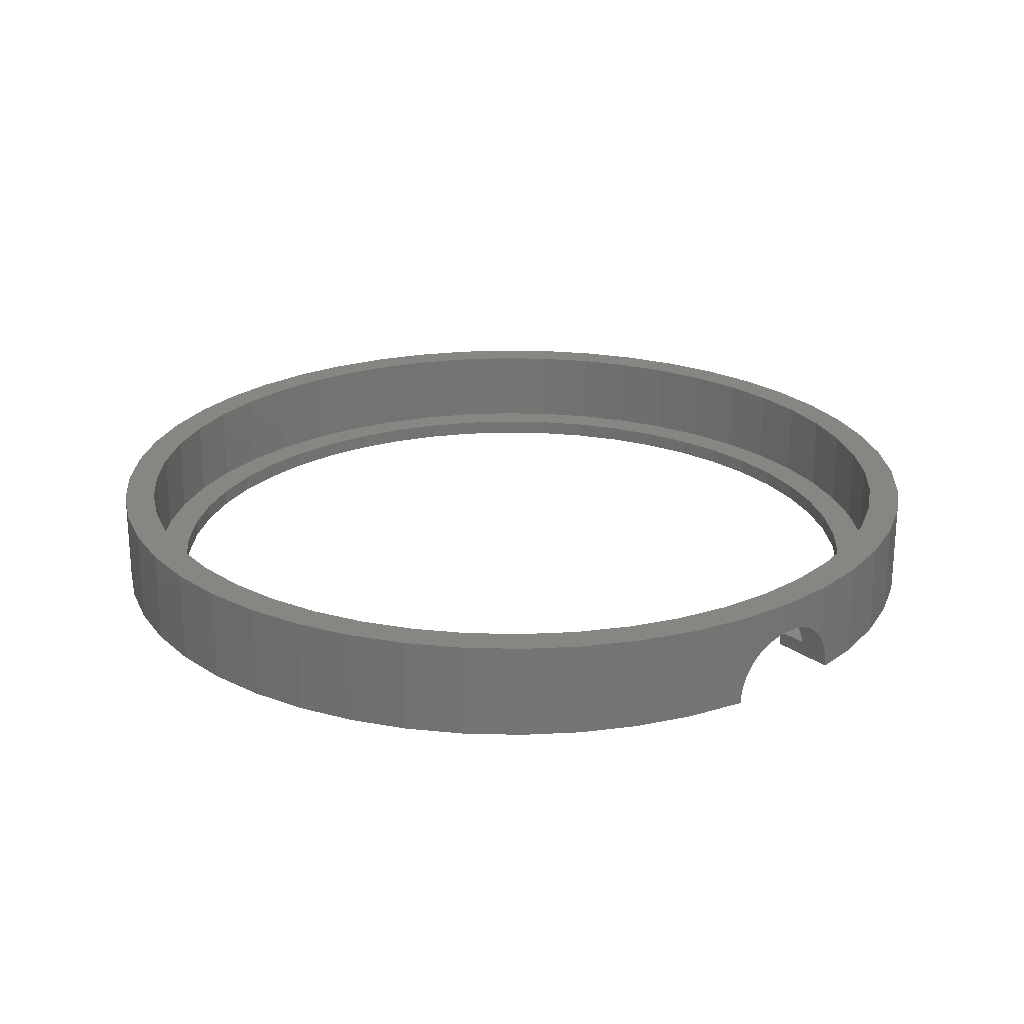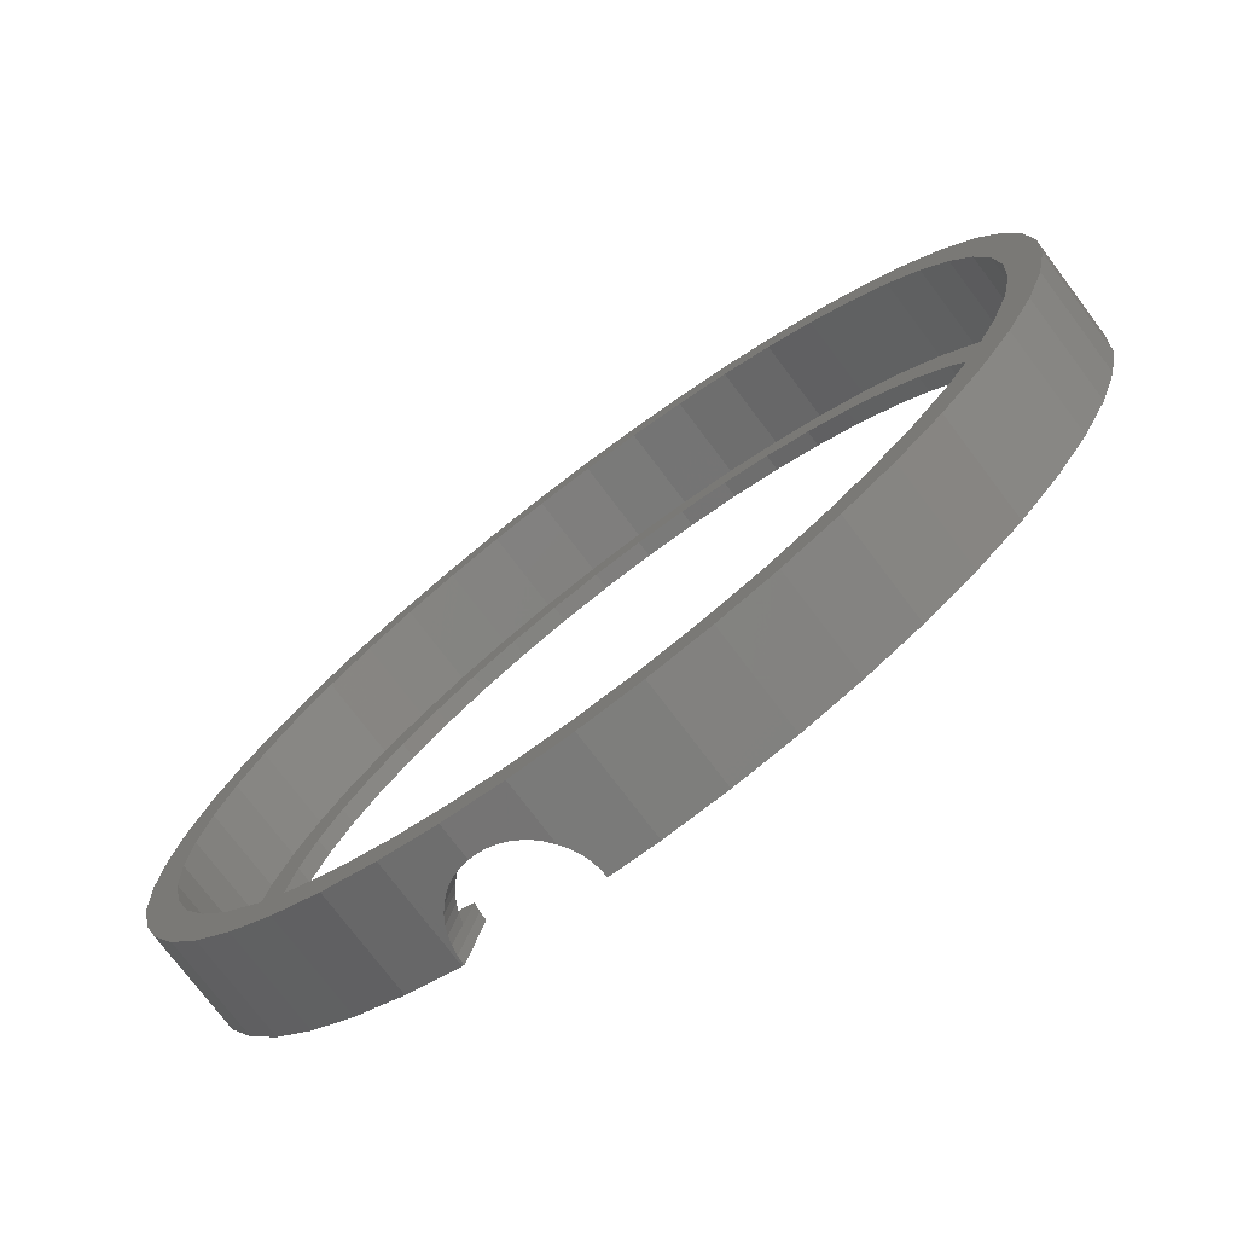
<metadata>
{"format":"stl","ext":"stl","renderer":"f3d","projection":"perspective","resolution":1024,"background":"white","views":[{"elev":23.4,"azim":-53.8,"up":"+Z"},{"elev":-75.5,"azim":37.0,"up":"+Y"}]}
</metadata>
<code>
# stl→obj: 376 verts, 752 faces
v 13 0 0.5
v 12.89 1.697 3
v 12.89 1.697 0.5
v 13 0 3
v -13 0 3
v -12.89 1.697 0.5
v -12.89 1.697 3
v -13 0 0.5
v 0 13 0.5
v 1.697 12.89 3
v 0 13 3
v 1.697 12.89 0.5
v 0 -13 3
v -1.697 -12.89 1.339
v -1.697 -12.89 3
v -1.588 -12.9 1.218
v -1.441 -12.91 1
v 0 -13 0.5
v -1.352 -12.91 0.8226
v -1.324 -12.91 0.7654
v -1.238 -12.92 0.5176
v -1.235 -12.92 0.5
v -9.192 -9.192 3
v -10.31 -7.914 0.5
v -10.31 -7.914 3
v -9.192 -9.192 0.5
v 7.914 10.31 0.5
v 9.192 9.192 3
v 7.914 10.31 3
v 9.192 9.192 0.5
v -9.192 9.192 0.5
v -7.914 10.31 3
v -9.192 9.192 3
v -7.914 10.31 0.5
v -4.975 12.01 0.5
v -3.365 12.56 3
v -4.975 12.01 3
v -3.365 12.56 0.5
v 9.192 -9.192 0.5
v 10.31 -7.914 3
v 10.31 -7.914 0.5
v 9.192 -9.192 3
v 12.01 4.975 0.5
v 11.26 6.5 3
v 11.26 6.5 0.5
v 12.01 4.975 3
v 12.56 3.365 3
v 12.56 3.365 0.5
v 10.31 7.914 3
v 10.31 7.914 0.5
v 3.365 12.56 0.5
v 4.975 12.01 3
v 3.365 12.56 3
v 4.975 12.01 0.5
v 6.5 11.26 0.5
v 6.5 11.26 3
v -12.01 4.975 3
v -11.26 6.5 0.5
v -11.26 6.5 3
v -12.01 4.975 0.5
v -10.31 7.914 3
v -10.31 7.914 0.5
v -12.56 3.365 3
v -12.56 3.365 0.5
v -1.697 12.89 3
v -1.697 12.89 0.5
v 6.5 -11.26 0.5
v 4.975 -12.01 3
v 6.5 -11.26 3
v 4.975 -12.01 0.5
v 7.914 -10.31 0.5
v 7.914 -10.31 3
v -4.975 -12.01 0.572
v -6.5 -11.26 3
v -4.975 -12.01 3
v -6.5 -11.26 0.5
v -4.992 -12 0.5176
v -4.995 -12 0.5
v -7.914 -10.31 0.5
v -7.914 -10.31 3
v -3.405 -12.54 1.983
v -3.365 -12.56 3
v -3.365 -12.56 1.986
v -3.591 -12.48 1.944
v -3.649 -12.46 1.932
v -3.705 -12.44 1.912
v -3.884 -12.38 1.848
v -3.937 -12.36 1.82
v -4.107 -12.3 1.732
v -4.264 -12.25 1.622
v -4.314 -12.23 1.587
v -4.456 -12.19 1.456
v -4.501 -12.17 1.414
v -4.54 -12.16 1.367
v -4.664 -12.12 1.218
v -4.698 -12.1 1.165
v -4.803 -12.07 1
v -4.886 -12.04 0.8224
v -4.913 -12.03 0.7654
v -4.932 -12.03 0.7051
v -5.358 -12.93 0
v -4.807 -10.98 0
v -5.3 -12.95 0
v -7 -12.12 0
v -6 -10.39 0
v -7.305 -9.52 0
v -8.523 -11.11 0
v -8.485 -8.485 0
v -9.899 -9.899 0
v -9.52 -7.305 0
v -11.11 -8.523 0
v -10.39 -6 0
v -12.12 -7 0
v -11.09 -4.592 0
v -12.93 -5.358 0
v -13.52 -3.623 0
v -11.59 -3.106 0
v 12 0 0
v 14 0 0
v 13.88 -1.827 0
v 11.9 -1.566 0
v 13.52 -3.623 0
v 13.88 1.827 0
v 11.59 -3.106 0
v 12.93 -5.358 0
v 11.9 1.566 0
v 11.09 -4.592 0
v 12.12 -7 0
v 13.52 3.623 0
v 11.59 3.106 0
v 10.39 -6 0
v 11.11 -8.523 0
v 9.52 -7.305 0
v 9.899 -9.899 0
v 8.485 -8.485 0
v 8.523 -11.11 0
v 7.305 -9.52 0
v 7 -12.12 0
v 6 -10.39 0
v 5.358 -12.93 0
v 4.592 -11.09 0
v 3.623 -13.52 0
v 3.106 -11.59 0
v 1.827 -13.88 0
v 1.566 -11.9 0
v 0 -14 0
v 0 -12 0
v -0.9233 -11.94 0
v -1.415 -13.91 0
v 12.93 5.358 0
v 11.09 4.592 0
v 12.12 7 0
v 10.39 6 0
v 11.11 8.523 0
v 9.52 7.305 0
v 9.899 9.899 0
v 8.485 8.485 0
v 8.523 11.11 0
v 7.305 9.52 0
v 7 12.12 0
v 6 10.39 0
v 5.358 12.93 0
v 4.592 11.09 0
v 3.623 13.52 0
v 3.106 11.59 0
v 1.827 13.88 0
v 1.566 11.9 0
v 0 12 0
v 0 14 0
v -1.566 11.9 0
v -1.827 13.88 0
v -3.106 11.59 0
v -3.623 13.52 0
v -4.592 11.09 0
v -5.358 12.93 0
v -6 10.39 0
v -7 12.12 0
v -7.305 9.52 0
v -8.523 11.11 0
v -8.485 8.485 0
v -9.899 9.899 0
v -9.52 7.305 0
v -11.11 8.523 0
v -10.39 6 0
v -12.12 7 0
v -11.09 4.592 0
v -12.93 5.358 0
v -11.59 3.106 0
v -13.52 3.623 0
v -11.9 1.566 0
v -13.88 1.827 0
v -12 0 0
v -11.9 -1.566 0
v -13.88 -1.827 0
v -14 0 0
v 12 0 0.5
v 11.9 1.566 0.5
v 12.89 -1.697 0.5
v 11.59 3.106 0.5
v 11.9 -1.566 0.5
v 12.56 -3.365 0.5
v 11.09 4.592 0.5
v 10.39 6 0.5
v 9.52 7.305 0.5
v 8.485 8.485 0.5
v 7.305 9.52 0.5
v 6 10.39 0.5
v 4.592 11.09 0.5
v 3.106 11.59 0.5
v 1.566 11.9 0.5
v 0 12 0.5
v -1.566 11.9 0.5
v -3.106 11.59 0.5
v -4.592 11.09 0.5
v -6 10.39 0.5
v -6.5 11.26 0.5
v -7.305 9.52 0.5
v -8.485 8.485 0.5
v -9.52 7.305 0.5
v -10.39 6 0.5
v -11.09 4.592 0.5
v -11.59 3.106 0.5
v -11.9 1.566 0.5
v 11.59 -3.106 0.5
v 12.01 -4.975 0.5
v 11.09 -4.592 0.5
v 11.26 -6.5 0.5
v 10.39 -6 0.5
v 9.52 -7.305 0.5
v 8.485 -8.485 0.5
v 7.305 -9.52 0.5
v 6 -10.39 0.5
v 4.592 -11.09 0.5
v 3.365 -12.56 0.5
v 3.106 -11.59 0.5
v 1.697 -12.89 0.5
v 1.566 -11.9 0.5
v 0 -12 0.5
v -0.9889 -11.94 0.5
v -4.747 -11.01 0.5
v -6 -10.39 0.5
v -7.305 -9.52 0.5
v -8.485 -8.485 0.5
v -9.52 -7.305 0.5
v -10.39 -6 0.5
v -11.26 -6.5 0.5
v -11.09 -4.592 0.5
v -12.01 -4.975 0.5
v -11.59 -3.106 0.5
v -12.56 -3.365 0.5
v -11.9 -1.566 0.5
v -12.89 -1.697 0.5
v -12 0 0.5
v -6.5 11.26 3
v 12.89 -1.697 3
v 1.697 -12.89 3
v 3.365 -12.56 3
v 11.26 -6.5 3
v 12.56 -3.365 3
v -2.701 -12.69 1.944
v -2.954 -12.64 1.987
v -3.15 -12.6 2
v -2.894 -12.65 1.983
v -2.642 -12.7 1.932
v -2.584 -12.71 1.912
v -2.398 -12.75 1.848
v -2.343 -12.76 1.82
v -2.168 -12.8 1.732
v -2.006 -12.83 1.621
v -1.954 -12.84 1.587
v -1.761 -12.88 1.414
v -1.721 -12.88 1.367
v -3.346 -12.56 1.987
v -11.26 -6.5 3
v -12.01 -4.975 3
v -12.56 -3.365 3
v -12.89 -1.697 3
v 12.01 -4.975 3
v -4.777 -11 0.3391
v -4.791 -10.99 0.2611
v -4.796 -10.99 0.1815
v -0.9407 -11.94 0.2611
v -0.9354 -11.94 0.1813
v 8.523 11.11 3
v 9.899 9.899 3
v -5.358 12.93 3
v -3.623 13.52 3
v -12.12 7 3
v -12.93 5.358 3
v 12.93 5.358 3
v 12.12 7 3
v 11.11 8.523 3
v 5.358 12.93 3
v 7 12.12 3
v 0 14 3
v 1.827 13.88 3
v -13.88 1.827 3
v -14 0 3
v -9.899 9.899 3
v -11.11 8.523 3
v -7 12.12 3
v -1.827 13.88 3
v 13.88 -1.827 3
v 14 0 3
v 1.827 -13.88 3
v 0 -14 3
v 5.358 -12.93 3
v 3.623 -13.52 3
v 7 -12.12 3
v 9.899 -9.899 3
v 11.11 -8.523 3
v -1.827 -13.88 1.207
v -1.827 -13.88 3
v -1.687 -13.89 1
v -1.591 -13.9 0.8086
v -1.57 -13.9 0.7654
v -1.484 -13.9 0.5176
v -1.433 -13.91 0.2611
v -1.429 -13.91 0.2125
v -8.523 -11.11 3
v -9.899 -9.899 3
v -12.93 -5.358 3
v -12.12 -7 3
v -13.88 -1.827 3
v 13.88 1.827 3
v 13.52 3.623 3
v 3.623 13.52 3
v -8.523 11.11 3
v -13.52 3.623 3
v 13.52 -3.623 3
v 12.93 -5.358 3
v 12.12 -7 3
v 8.523 -11.11 3
v -3.623 -13.52 3
v -5.358 -12.93 3
v -7 -12.12 3
v -11.11 -8.523 3
v -13.52 -3.623 3
v -4.127 -13.35 1.848
v -3.648 -13.51 1.983
v -3.623 -13.52 1.985
v -3.848 -13.45 1.941
v -3.892 -13.43 1.932
v -3.933 -13.42 1.917
v -4.167 -13.34 1.827
v -4.35 -13.28 1.732
v -4.519 -13.22 1.613
v -4.557 -13.21 1.587
v -4.709 -13.15 1.446
v -4.743 -13.14 1.414
v -4.773 -13.13 1.378
v -4.907 -13.09 1.218
v -4.933 -13.08 1.178
v -5.045 -13.04 1
v -5.135 -13.01 0.8086
v -5.155 -13 0.7654
v -5.17 -13 0.7197
v -5.235 -12.98 0.5176
v -5.275 -12.96 0.3085
v -5.284 -12.96 0.2611
v -5.287 -12.96 0.2127
v -3.182 -13.61 1.986
v -3.392 -13.57 2
v -3.603 -13.53 1.986
v -3.136 -13.62 1.983
v -2.929 -13.66 1.941
v -2.884 -13.67 1.932
v -2.84 -13.68 1.917
v -2.641 -13.72 1.848
v -2.599 -13.73 1.827
v -2.41 -13.76 1.732
v -2.235 -13.8 1.613
v -2.197 -13.81 1.587
v -2.004 -13.85 1.414
v -1.973 -13.85 1.379
v -1.834 -13.88 1.218
f 1 2 3
f 2 1 4
f 5 6 7
f 6 5 8
f 9 10 11
f 10 9 12
f 13 14 15
f 13 16 14
f 13 17 16
f 18 17 13
f 17 18 19
f 19 18 20
f 20 18 21
f 21 18 22
f 23 24 25
f 24 23 26
f 27 28 29
f 28 27 30
f 31 32 33
f 32 31 34
f 35 36 37
f 36 35 38
f 39 40 41
f 40 39 42
f 43 44 45
f 44 43 46
f 3 47 48
f 47 3 2
f 45 49 50
f 49 45 44
f 51 52 53
f 52 51 54
f 12 53 10
f 53 12 51
f 55 29 56
f 29 55 27
f 57 58 59
f 58 57 60
f 61 31 33
f 31 61 62
f 63 60 57
f 60 63 64
f 38 65 36
f 65 38 66
f 67 68 69
f 68 67 70
f 71 69 72
f 69 71 67
f 73 74 75
f 76 73 77
f 76 77 78
f 73 76 74
f 79 23 80
f 23 79 26
f 81 82 83
f 84 82 81
f 85 82 84
f 86 82 85
f 87 82 86
f 82 87 75
f 88 75 87
f 89 75 88
f 90 75 89
f 91 75 90
f 92 75 91
f 93 75 92
f 94 75 93
f 95 75 94
f 96 75 95
f 97 75 96
f 98 75 97
f 99 75 98
f 100 75 99
f 75 100 73
f 101 102 103
f 104 102 101
f 102 104 105
f 104 106 105
f 107 106 104
f 106 107 108
f 109 108 107
f 108 109 110
f 111 110 109
f 110 111 112
f 113 112 111
f 112 113 114
f 115 114 113
f 116 117 115
f 114 115 117
f 118 119 120
f 121 120 122
f 119 118 123
f 124 122 125
f 126 123 118
f 127 125 128
f 123 126 129
f 130 129 126
f 120 121 118
f 122 124 121
f 131 128 132
f 125 127 124
f 128 131 127
f 133 132 134
f 132 133 131
f 135 134 136
f 134 135 133
f 136 137 135
f 138 137 136
f 138 139 137
f 140 139 138
f 140 141 139
f 142 141 140
f 142 143 141
f 144 143 142
f 144 145 143
f 146 145 144
f 146 147 145
f 146 148 147
f 148 146 149
f 129 130 150
f 151 150 130
f 150 151 152
f 153 152 151
f 152 153 154
f 155 154 153
f 154 155 156
f 157 156 155
f 156 157 158
f 159 158 157
f 159 160 158
f 161 160 159
f 161 162 160
f 163 162 161
f 163 164 162
f 165 164 163
f 165 166 164
f 167 166 165
f 168 166 167
f 168 169 166
f 170 169 168
f 170 171 169
f 172 171 170
f 172 173 171
f 174 173 172
f 174 175 173
f 176 175 174
f 176 177 175
f 178 177 176
f 179 178 180
f 178 179 177
f 181 180 182
f 180 181 179
f 183 182 184
f 185 184 186
f 182 183 181
f 187 186 188
f 189 188 190
f 184 185 183
f 191 190 192
f 117 116 193
f 194 193 116
f 186 187 185
f 193 194 192
f 188 189 187
f 195 192 194
f 190 191 189
f 192 195 191
f 48 46 43
f 46 48 47
f 50 28 30
f 28 50 49
f 54 56 52
f 56 54 55
f 59 62 61
f 62 59 58
f 7 64 63
f 64 7 6
f 196 1 3
f 197 3 48
f 1 196 198
f 199 48 43
f 200 198 196
f 198 200 201
f 3 197 196
f 48 199 197
f 202 43 45
f 43 202 199
f 45 203 202
f 50 203 45
f 50 204 203
f 30 204 50
f 30 205 204
f 27 205 30
f 27 206 205
f 55 206 27
f 55 207 206
f 54 207 55
f 54 208 207
f 51 208 54
f 51 209 208
f 12 209 51
f 12 210 209
f 9 210 12
f 9 211 210
f 9 212 211
f 66 212 9
f 66 213 212
f 38 213 66
f 38 214 213
f 35 214 38
f 35 215 214
f 216 215 35
f 216 217 215
f 34 217 216
f 34 218 217
f 31 218 34
f 31 219 218
f 62 219 31
f 62 220 219
f 58 220 62
f 220 58 221
f 60 221 58
f 221 60 222
f 222 64 223
f 64 222 60
f 224 201 200
f 201 224 225
f 226 225 224
f 225 226 227
f 228 227 226
f 228 41 227
f 229 41 228
f 229 39 41
f 230 39 229
f 230 71 39
f 231 71 230
f 231 67 71
f 232 67 231
f 232 70 67
f 233 70 232
f 233 234 70
f 235 234 233
f 235 236 234
f 237 236 235
f 238 236 237
f 238 18 236
f 239 18 238
f 18 239 22
f 76 240 241
f 240 76 78
f 242 76 241
f 242 79 76
f 243 79 242
f 243 26 79
f 244 26 243
f 244 24 26
f 245 24 244
f 246 245 247
f 245 246 24
f 248 247 249
f 250 249 251
f 247 248 246
f 252 251 253
f 6 223 64
f 223 6 253
f 249 250 248
f 8 253 6
f 251 252 250
f 253 8 252
f 216 37 254
f 37 216 35
f 34 254 32
f 254 34 216
f 66 11 65
f 11 66 9
f 198 4 1
f 4 198 255
f 236 13 256
f 13 236 18
f 70 257 68
f 257 70 234
f 39 72 42
f 72 39 71
f 41 258 227
f 258 41 40
f 201 255 198
f 255 201 259
f 76 80 74
f 80 76 79
f 260 82 15
f 82 261 262
f 82 263 261
f 82 260 263
f 15 264 260
f 15 265 264
f 15 266 265
f 15 267 266
f 15 268 267
f 15 269 268
f 15 270 269
f 15 271 270
f 15 272 271
f 272 15 14
f 273 82 262
f 82 273 83
f 274 248 275
f 248 274 246
f 275 250 276
f 250 275 248
f 277 8 5
f 8 277 252
f 234 256 257
f 256 234 236
f 227 278 225
f 278 227 258
f 25 246 274
f 246 25 24
f 276 252 277
f 252 276 250
f 225 259 201
f 259 225 278
f 222 186 221
f 186 222 188
f 161 206 207
f 206 161 159
f 174 213 214
f 213 174 172
f 221 184 220
f 184 221 186
f 245 114 247
f 114 245 112
f 130 202 151
f 202 130 199
f 153 204 155
f 204 153 203
f 155 205 157
f 205 155 204
f 163 207 208
f 207 163 161
f 165 208 209
f 208 165 163
f 219 180 218
f 180 219 182
f 180 217 218
f 217 180 178
f 118 197 126
f 197 118 196
f 127 224 124
f 224 127 226
f 141 235 233
f 235 141 143
f 133 228 131
f 228 133 229
f 105 242 241
f 242 105 106
f 279 241 240
f 280 241 279
f 281 241 280
f 105 281 102
f 281 105 241
f 249 193 251
f 193 249 117
f 126 199 130
f 199 126 197
f 151 203 153
f 203 151 202
f 168 210 211
f 210 168 167
f 253 190 223
f 190 253 192
f 170 211 212
f 211 170 168
f 172 212 213
f 212 172 170
f 176 214 215
f 214 176 174
f 178 215 217
f 215 178 176
f 121 196 118
f 196 121 200
f 124 200 121
f 200 124 224
f 145 238 237
f 238 145 147
f 143 237 235
f 237 143 145
f 137 232 231
f 232 137 139
f 135 229 133
f 229 135 230
f 135 231 230
f 231 135 137
f 131 226 127
f 226 131 228
f 238 282 239
f 238 283 282
f 147 283 238
f 283 147 148
f 106 243 242
f 243 106 108
f 247 117 249
f 117 247 114
f 251 192 253
f 192 251 193
f 243 110 244
f 110 243 108
f 159 205 206
f 205 159 157
f 167 209 210
f 209 167 165
f 223 188 222
f 188 223 190
f 220 182 219
f 182 220 184
f 139 233 232
f 233 139 141
f 244 112 245
f 112 244 110
f 156 284 285
f 284 156 158
f 173 286 287
f 286 173 175
f 187 288 185
f 288 187 289
f 290 152 291
f 152 290 150
f 291 154 292
f 154 291 152
f 292 156 285
f 156 292 154
f 160 293 294
f 293 160 162
f 166 295 296
f 295 166 169
f 195 297 191
f 297 195 298
f 183 299 181
f 299 183 300
f 175 301 286
f 301 175 177
f 169 302 295
f 302 169 171
f 303 119 304
f 119 303 120
f 146 305 306
f 305 146 144
f 142 307 308
f 307 142 140
f 140 309 307
f 309 140 138
f 310 132 311
f 132 310 134
f 312 306 313
f 314 306 312
f 315 306 314
f 146 315 316
f 146 316 317
f 146 317 318
f 146 318 319
f 146 319 149
f 315 146 306
f 109 320 321
f 320 109 107
f 113 322 115
f 322 113 323
f 194 298 195
f 298 194 324
f 325 129 326
f 129 325 123
f 326 150 290
f 150 326 129
f 158 294 284
f 294 158 160
f 162 327 293
f 327 162 164
f 164 296 327
f 296 164 166
f 4 304 325
f 2 325 326
f 304 4 303
f 255 303 4
f 47 326 290
f 325 2 4
f 326 47 2
f 46 290 291
f 290 46 47
f 291 44 46
f 292 44 291
f 292 49 44
f 285 49 292
f 285 28 49
f 284 28 285
f 284 29 28
f 294 29 284
f 294 56 29
f 293 56 294
f 293 52 56
f 327 52 293
f 327 53 52
f 296 53 327
f 296 10 53
f 295 10 296
f 295 11 10
f 295 65 11
f 302 65 295
f 302 36 65
f 287 36 302
f 287 37 36
f 286 37 287
f 286 254 37
f 301 254 286
f 301 32 254
f 328 32 301
f 328 33 32
f 299 33 328
f 299 61 33
f 300 61 299
f 300 59 61
f 288 59 300
f 59 288 57
f 289 57 288
f 57 289 63
f 329 63 289
f 63 329 7
f 297 7 329
f 303 255 330
f 259 330 255
f 330 259 331
f 278 331 259
f 331 278 332
f 258 332 278
f 258 311 332
f 40 311 258
f 40 310 311
f 42 310 40
f 42 333 310
f 72 333 42
f 72 309 333
f 69 309 72
f 69 307 309
f 68 307 69
f 68 308 307
f 257 308 68
f 257 305 308
f 256 305 257
f 13 305 256
f 13 306 305
f 15 306 13
f 15 313 306
f 82 313 15
f 82 334 313
f 75 334 82
f 75 335 334
f 74 335 75
f 74 336 335
f 80 336 74
f 80 320 336
f 23 320 80
f 23 321 320
f 25 321 23
f 25 337 321
f 274 337 25
f 323 274 275
f 274 323 337
f 322 275 276
f 338 276 277
f 275 322 323
f 324 277 5
f 7 297 5
f 276 338 322
f 298 5 297
f 277 324 338
f 5 298 324
f 189 289 187
f 289 189 329
f 191 329 189
f 329 191 297
f 185 300 183
f 300 185 288
f 171 287 302
f 287 171 173
f 177 328 301
f 328 177 179
f 179 299 328
f 299 179 181
f 304 123 325
f 123 304 119
f 144 308 305
f 308 144 142
f 138 333 309
f 333 138 136
f 332 125 331
f 125 332 128
f 339 334 335
f 334 340 341
f 334 342 340
f 334 343 342
f 334 344 343
f 334 339 344
f 335 345 339
f 335 346 345
f 335 347 346
f 335 348 347
f 335 349 348
f 335 350 349
f 335 351 350
f 335 352 351
f 335 353 352
f 335 354 353
f 335 355 354
f 335 356 355
f 335 357 356
f 335 358 357
f 101 358 335
f 358 101 359
f 359 101 360
f 360 101 361
f 361 101 103
f 104 335 336
f 335 104 101
f 116 324 194
f 324 116 338
f 111 323 113
f 323 111 337
f 109 337 111
f 337 109 321
f 330 120 303
f 120 330 122
f 331 122 330
f 122 331 125
f 136 310 333
f 310 136 134
f 311 128 332
f 128 311 132
f 362 334 363
f 334 364 363
f 364 334 341
f 365 334 362
f 366 334 365
f 334 366 313
f 367 313 366
f 368 313 367
f 369 313 368
f 370 313 369
f 371 313 370
f 372 313 371
f 373 313 372
f 374 313 373
f 375 313 374
f 376 313 375
f 313 376 312
f 107 336 320
f 336 107 104
f 115 338 116
f 338 115 322
f 21 316 20
f 316 21 317
f 368 264 265
f 264 368 367
f 339 86 344
f 86 339 87
f 342 81 340
f 81 342 84
f 97 355 98
f 355 97 354
f 366 263 260
f 263 366 365
f 369 265 266
f 265 369 368
f 98 356 99
f 356 98 355
f 364 83 273
f 340 83 364
f 340 364 341
f 83 340 81
f 347 89 346
f 89 347 90
f 96 354 97
f 354 96 353
f 281 103 102
f 103 281 361
f 78 279 240
f 78 359 279
f 358 78 77
f 78 358 359
f 367 260 264
f 260 367 366
f 345 87 339
f 87 345 88
f 73 358 77
f 100 358 73
f 358 100 357
f 93 351 94
f 351 93 350
f 20 315 19
f 315 20 316
f 272 374 271
f 374 272 375
f 374 270 271
f 270 374 373
f 365 261 263
f 261 365 362
f 283 318 282
f 318 283 319
f 148 319 283
f 319 148 149
f 346 88 345
f 88 346 89
f 344 85 343
f 85 344 86
f 350 92 349
f 92 350 93
f 279 360 280
f 360 279 359
f 99 357 100
f 357 99 356
f 94 352 95
f 352 94 351
f 95 353 96
f 353 95 352
f 312 16 17
f 16 312 376
f 312 17 314
f 282 22 239
f 318 22 282
f 22 318 317
f 21 22 317
f 372 268 269
f 268 372 371
f 373 269 270
f 269 373 372
f 343 84 342
f 84 343 85
f 280 361 281
f 361 280 360
f 19 314 17
f 314 19 315
f 14 375 272
f 16 375 14
f 375 16 376
f 370 266 267
f 266 370 369
f 371 267 268
f 267 371 370
f 362 262 261
f 262 362 363
f 348 90 347
f 90 348 91
f 349 91 348
f 91 349 92
f 363 273 262
f 273 363 364

</code>
